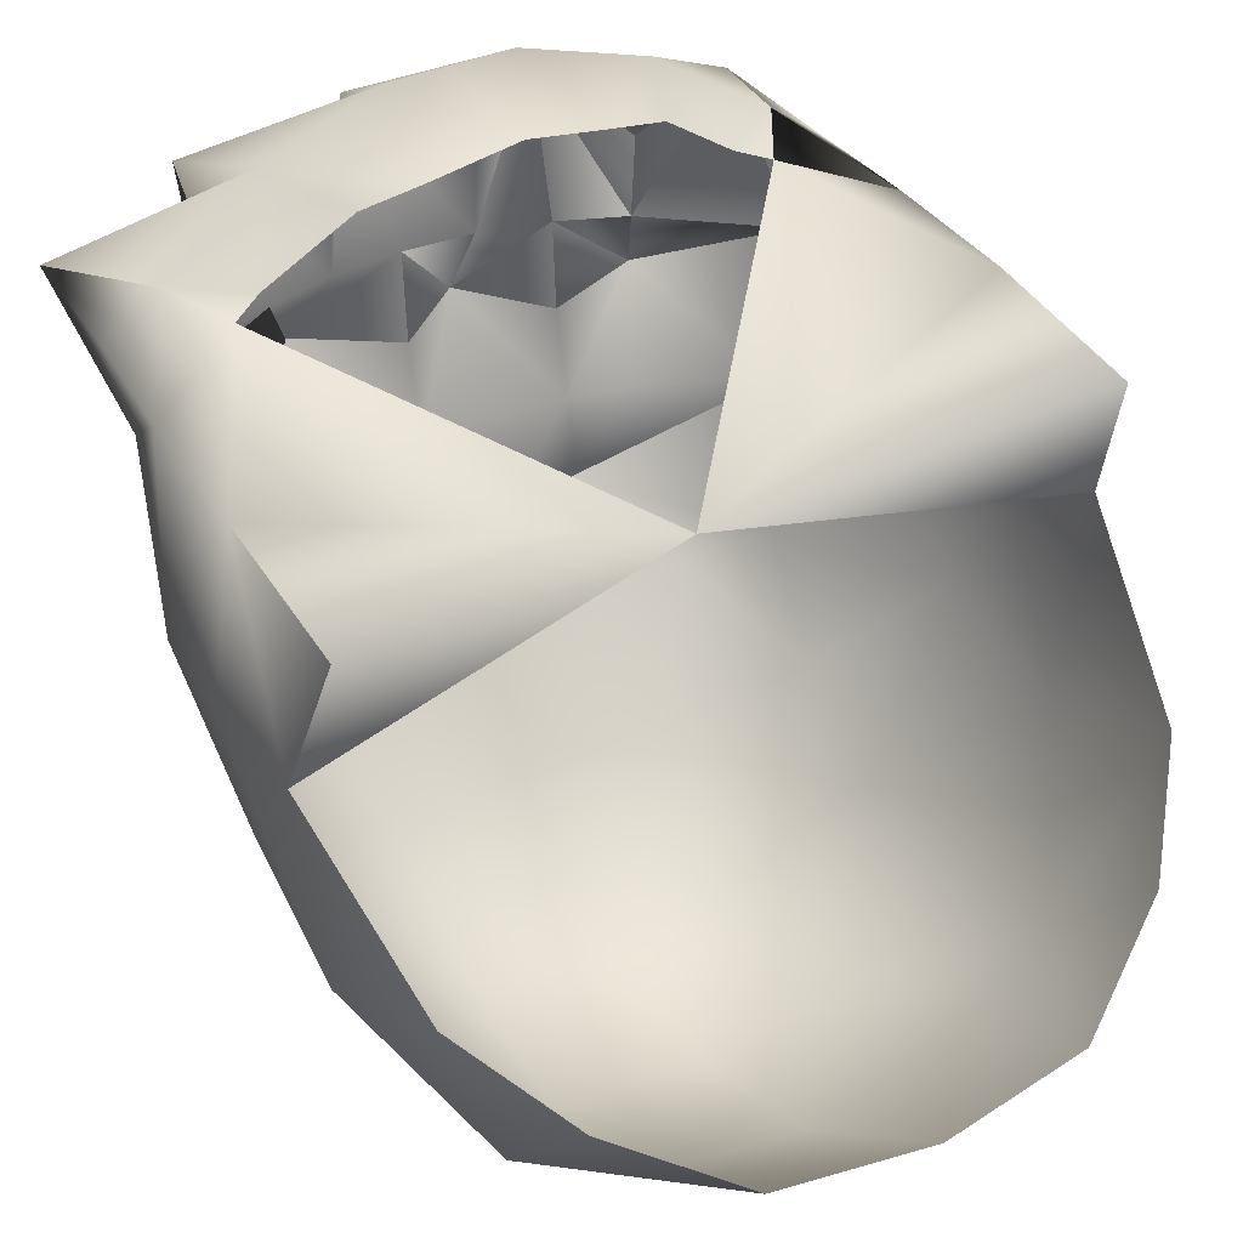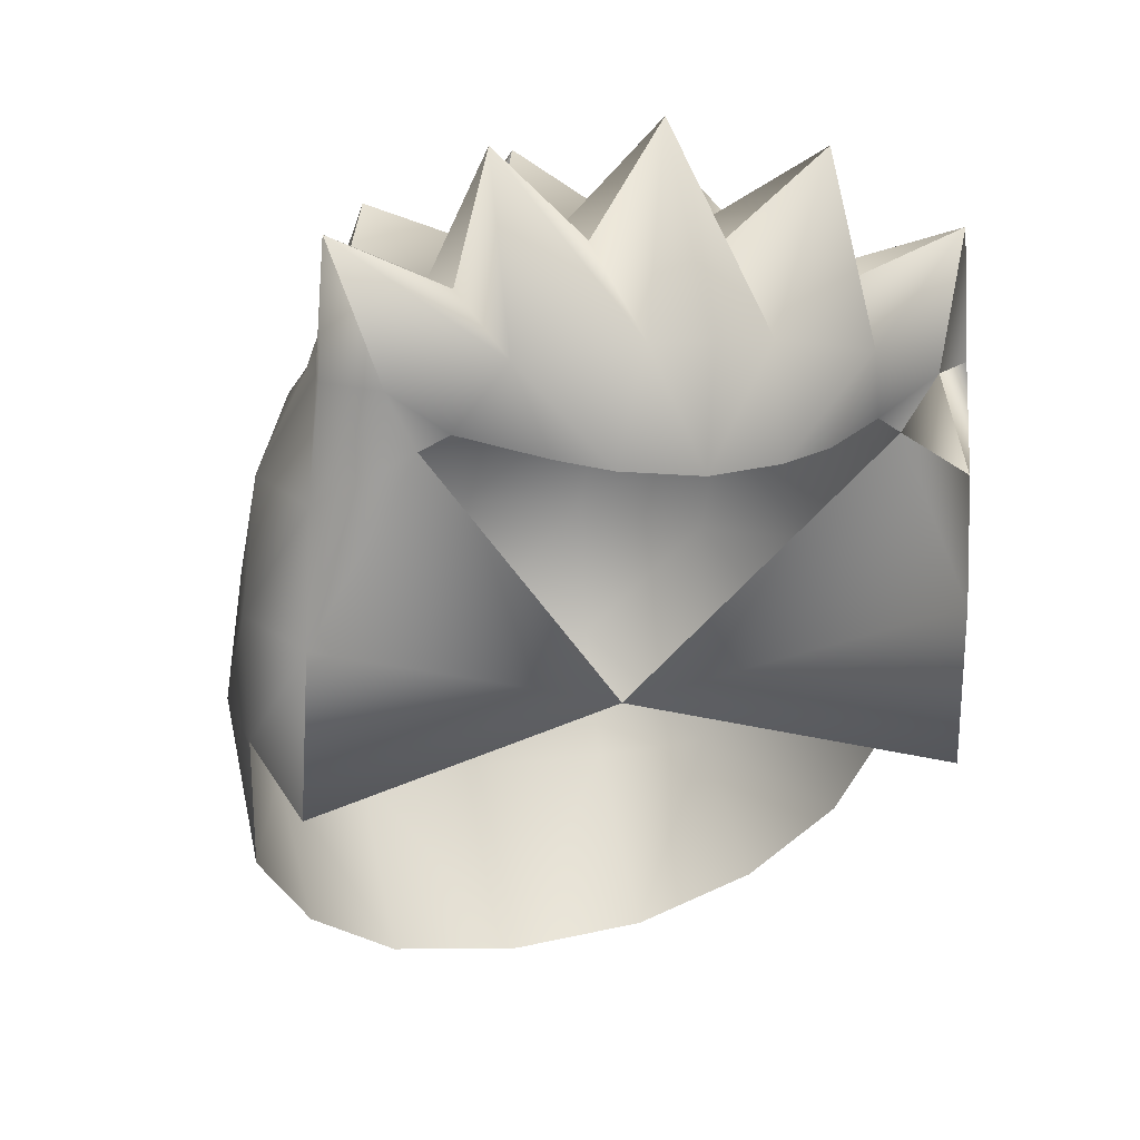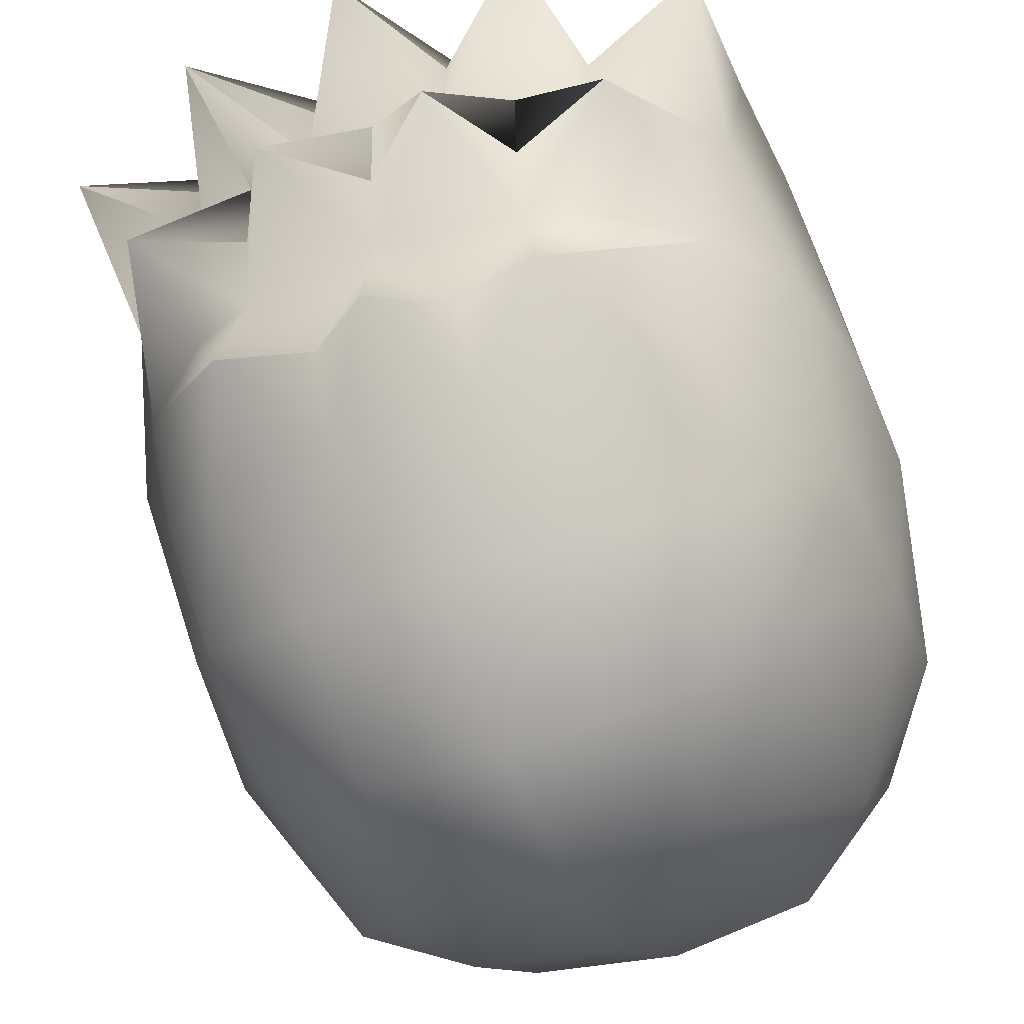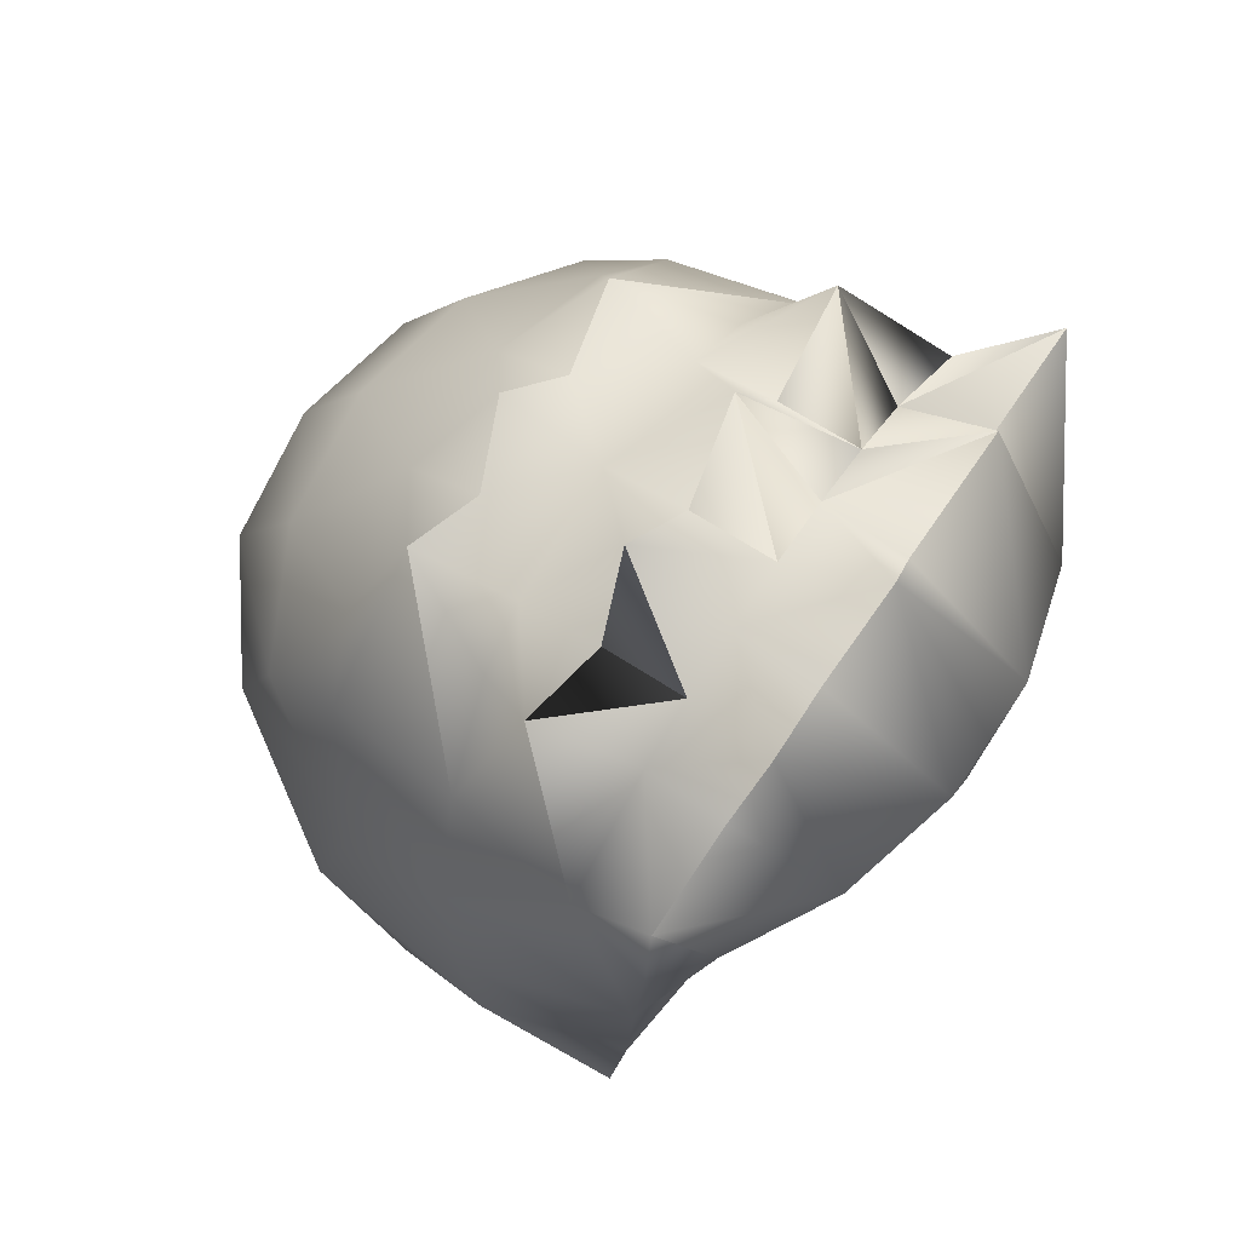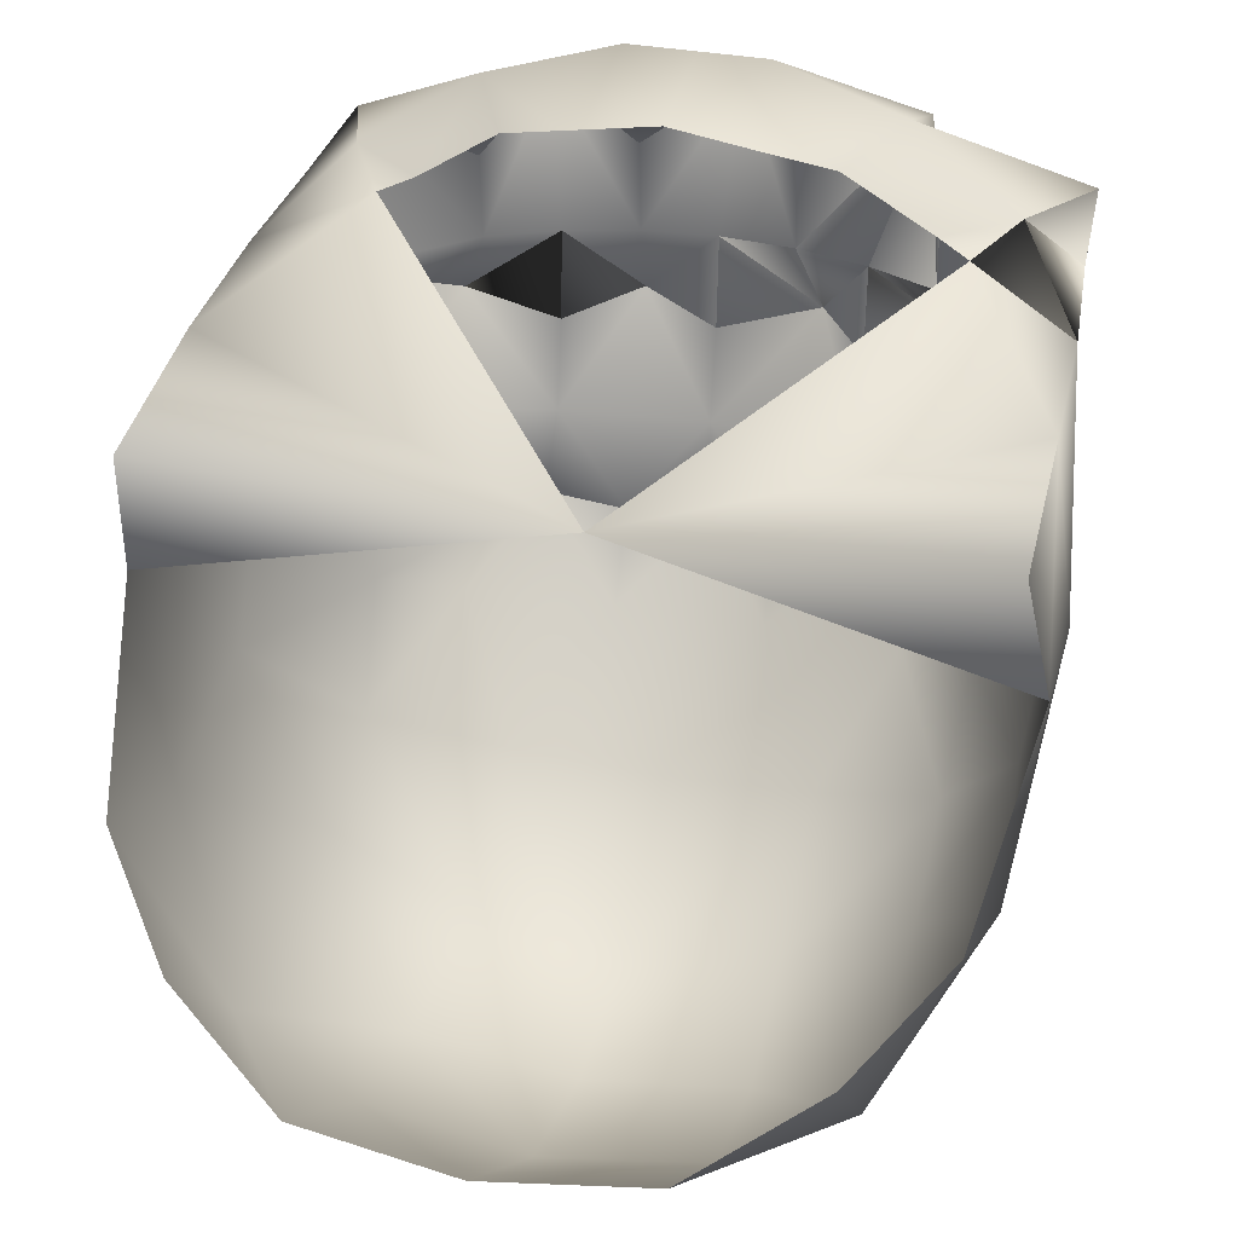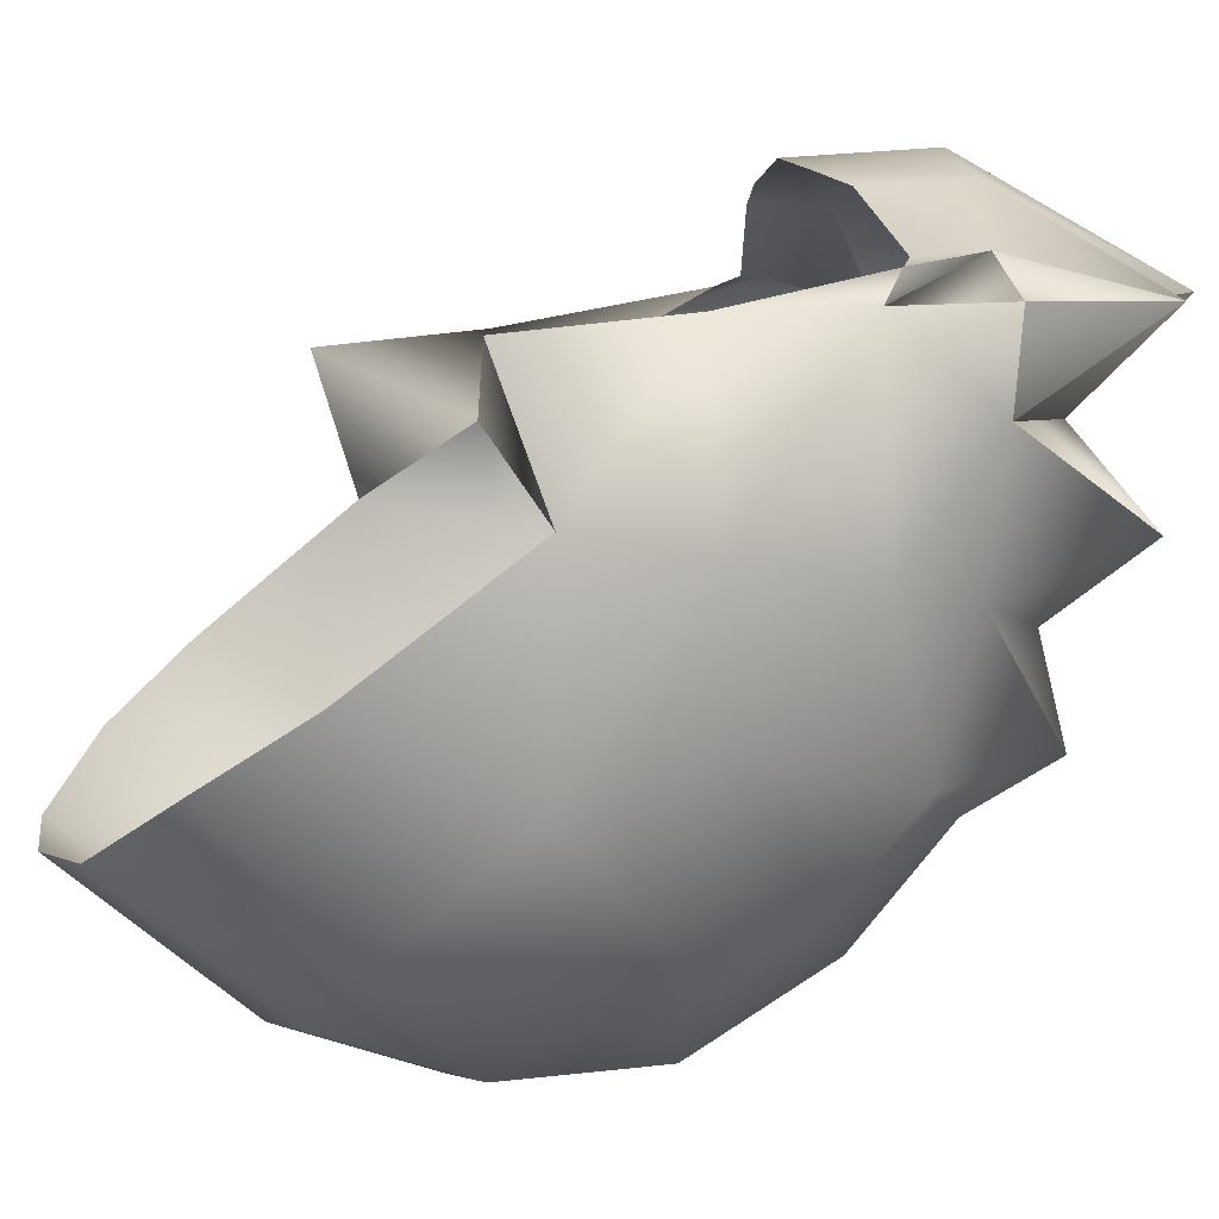
<metadata>
{"format":"obj","ext":"obj","renderer":"f3d","projection":"perspective","resolution":1024,"background":"white","views":[{"elev":37.2,"azim":-30.9,"up":"+Z"},{"elev":9.4,"azim":-19.6,"up":"+Y"},{"elev":-51.5,"azim":-158.8,"up":"+Z"},{"elev":69.1,"azim":-56.2,"up":"+Y"},{"elev":35.0,"azim":13.8,"up":"+Z"},{"elev":3.8,"azim":74.7,"up":"+Z"}]}
</metadata>
<code>
v  -4.98 62.84 -18.7
v  4.984 62.84 -18.7
v  0 69.82 -14.79
v  4.984 65.79 -13.03
v  11.09 68.18 -14.07
v  14.43 60.17 -17.06
v  19.46 56.78 -14.94
v  0 68.3 -7.122
v  9.835 66.77 -6.702
v  14.43 64.89 -6.184
v  5.937 75.05 -1.529
v  0 69.57 -0.8157
v  9.835 68 -0.6118
v  17.2 71.35 -1.043
v  20.72 59.16 -4.6
v  0 69.96 5.612
v  4.984 69.56 5.608
v  9.835 68.37 5.596
v  14.43 66.43 5.576
v  22.42 60 5.514
v  0 77.35 13.22
v  4.984 69.04 11.97
v  12.35 75.38 12.93
v  14.43 65.95 11.5
v  23.44 69.67 12.06
v  23.85 60.07 11.95
v  4.482 62.87 21.59
v  12.99 61.73 19.25
v  20.18 59.58 14.82
v  5.976 54.36 19.89
v  0 53.93 21.09
v  10 55.17 18.84
v  15.6 56.56 14.62
v  17.7 55.41 13.97
v  0 9.631 -19.1
v  10.67 23.19 -28.15
v  0 22.67 -29.6
v  10.67 10.89 -18.38
v  18.67 24.72 -23.95
v  18.67 15.56 -13.89
v  0 33.44 -33.25
v  10.67 33.44 -31.62
v  10 44.82 -31.28
v  0 45.41 -32.89
v  18.67 43.12 -24.9
v  18.67 51.13 -21.42
v  24.52 51.79 11.64
v  26.3 42.39 -1.349
v  24.8 42 11.29
v  24.79 52.16 -3.114
v  24 21.91 -9.02
v  24.65 33.44 -15.09
v  24 43.65 -12.17
v  26.3 33.44 0
v  10 54.84 -25.5
v  0 55.94 -26.81
v  0 35.47 5.427
v  24.94 30 10
v  0 62.87 21.59
v  -4.98 65.79 -13.03
v  -11.09 68.18 -14.07
v  -14.43 60.17 -17.06
v  -19.46 56.78 -14.94
v  -9.831 66.77 -6.702
v  -14.43 64.89 -6.184
v  -20.71 59.16 -4.6
v  -5.933 75.05 -1.529
v  -9.831 68 -0.6118
v  -17.2 71.35 -1.043
v  -4.98 69.56 5.608
v  -9.831 68.37 5.596
v  -14.43 66.43 5.576
v  -22.42 60 5.514
v  -4.98 69.04 11.97
v  -12.35 75.38 12.93
v  -14.43 65.95 11.5
v  -23.44 69.67 12.06
v  -23.84 60.07 11.95
v  -4.478 62.87 21.59
v  -12.99 61.73 19.25
v  -20.17 59.58 14.82
v  -5.973 54.36 19.89
v  -10 55.17 18.84
v  -15.6 56.56 14.62
v  -17.7 55.41 13.97
v  -10.67 23.19 -28.15
v  -10.67 10.89 -18.38
v  -18.67 24.72 -23.95
v  -18.67 15.56 -13.89
v  -10.67 33.44 -31.62
v  -10 44.82 -31.28
v  -18.67 43.12 -24.9
v  -10 54.84 -25.5
v  -18.66 51.13 -21.42
v  -26.3 42.39 -1.349
v  -24.52 51.79 11.64
v  -24.8 42 11.29
v  -24.78 52.16 -3.114
v  -24.65 33.44 -15.09
v  -24 21.91 -9.02
v  -24 43.65 -12.17
v  -26.3 33.44 0
v  -24.94 30 10
g hair
f 54 49 58
f 54 48 49
f 52 48 54
f 52 53 48
f 45 53 52
f 45 46 53
f 43 46 45
f 43 55 46
f 44 55 43
f 44 56 55
f 93 56 44
f 93 1 56
f 62 1 93
f 62 61 1
f 63 61 62
f 63 66 61
f 98 66 63
f 57 103 102
f 57 97 103
f 85 97 57
f 85 96 97
f 81 96 85
f 81 78 96
f 77 78 81
f 77 73 78
f 72 73 77
f 72 69 73
f 71 69 72
f 71 68 69
f 67 68 71
f 49 34 57
f 49 47 34
f 48 47 49
f 48 50 47
f 53 50 48
f 53 7 50
f 46 7 53
f 46 6 7
f 55 6 46
f 55 2 6
f 56 2 55
f 56 1 2
f 97 102 103
f 97 95 102
f 96 95 97
f 96 98 95
f 73 98 96
f 73 66 98
f 69 66 73
f 69 65 66
f 64 65 69
f 64 61 65
f 60 61 64
f 39 45 52
f 39 42 45
f 36 42 39
f 36 37 42
f 35 37 36
f 35 86 37
f 87 86 35
f 87 88 86
f 89 88 87
f 89 100 88
f 18 13 11
f 18 14 13
f 19 14 18
f 19 20 14
f 25 20 19
f 25 26 20
f 29 26 25
f 29 47 26
f 34 47 29
f 28 32 33
f 28 30 32
f 27 30 28
f 27 31 30
f 59 31 27
f 59 79 31
f 21 79 59
f 21 74 79
f 16 12 67
f 16 11 12
f 17 11 16
f 17 18 11
f 23 18 17
f 23 19 18
f 24 19 23
f 24 25 19
f 41 44 43
f 41 91 44
f 90 91 41
f 90 92 91
f 88 92 90
f 88 99 92
f 100 99 88
f 100 102 99
f 15 14 20
f 15 10 14
f 5 10 15
f 5 9 10
f 4 9 5
f 4 8 9
f 3 8 4
f 3 60 8
f 42 43 45
f 42 41 43
f 37 41 42
f 37 90 41
f 86 90 37
f 86 88 90
f 70 67 71
f 70 16 67
f 21 16 70
f 21 17 16
f 22 17 21
f 22 23 17
f 91 93 44
f 91 94 93
f 92 94 91
f 92 101 94
f 99 101 92
f 84 81 85
f 84 80 81
f 83 80 84
f 83 82 80
f 75 71 72
f 75 70 71
f 74 70 75
f 74 21 70
f 95 99 102
f 95 101 99
f 98 101 95
f 98 63 101
f 29 33 34
f 29 28 33
f 25 28 29
f 25 24 28
f 51 52 54
f 51 39 52
f 40 39 51
f 40 38 39
f 80 77 81
f 80 76 77
f 75 76 80
f 94 62 93
f 94 63 62
f 101 63 94
f 79 82 31
f 79 80 82
f 75 80 79
f 27 21 59
f 27 22 21
f 23 22 27
f 5 2 4
f 5 6 2
f 7 6 5
f 15 7 5
f 15 50 7
f 20 50 15
f 9 14 10
f 9 13 14
f 11 13 9
f 76 72 77
f 76 75 72
f 68 64 69
f 68 67 64
f 58 57 54
f 58 49 57
f 38 36 39
f 38 35 36
f 47 20 26
f 47 50 20
f 23 28 24
f 23 27 28
f 3 2 1
f 3 4 2
f 60 1 61
f 60 3 1
f 64 8 60
f 64 67 8
f 12 8 67
f 12 11 8
f 78 73 96
f 65 61 66
f 74 75 79
f 11 9 8

</code>
